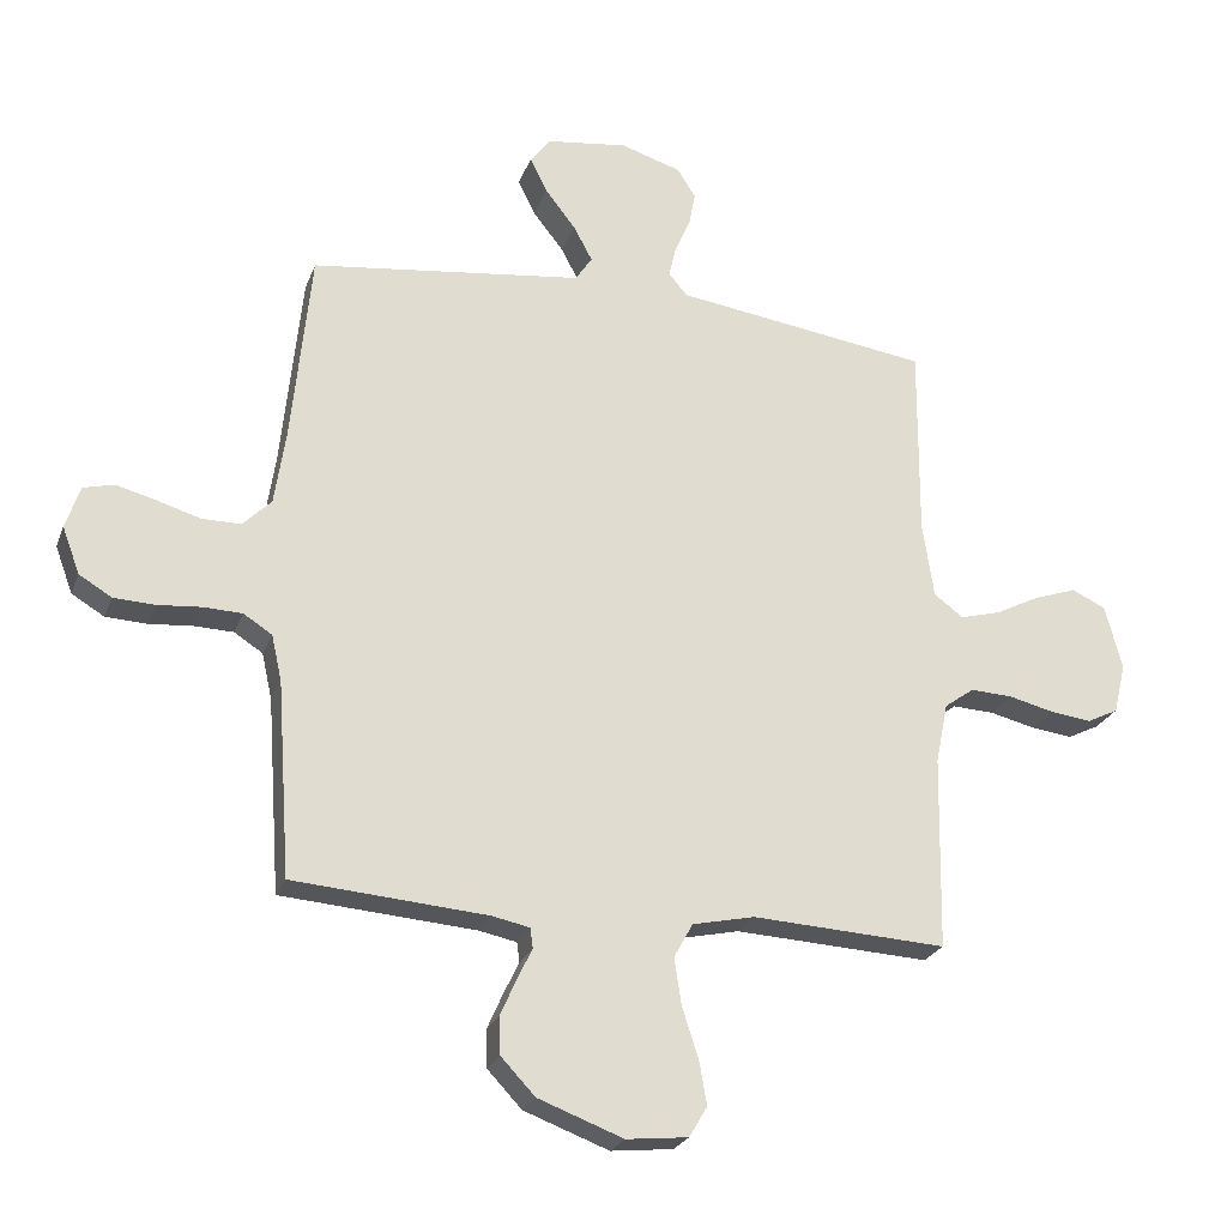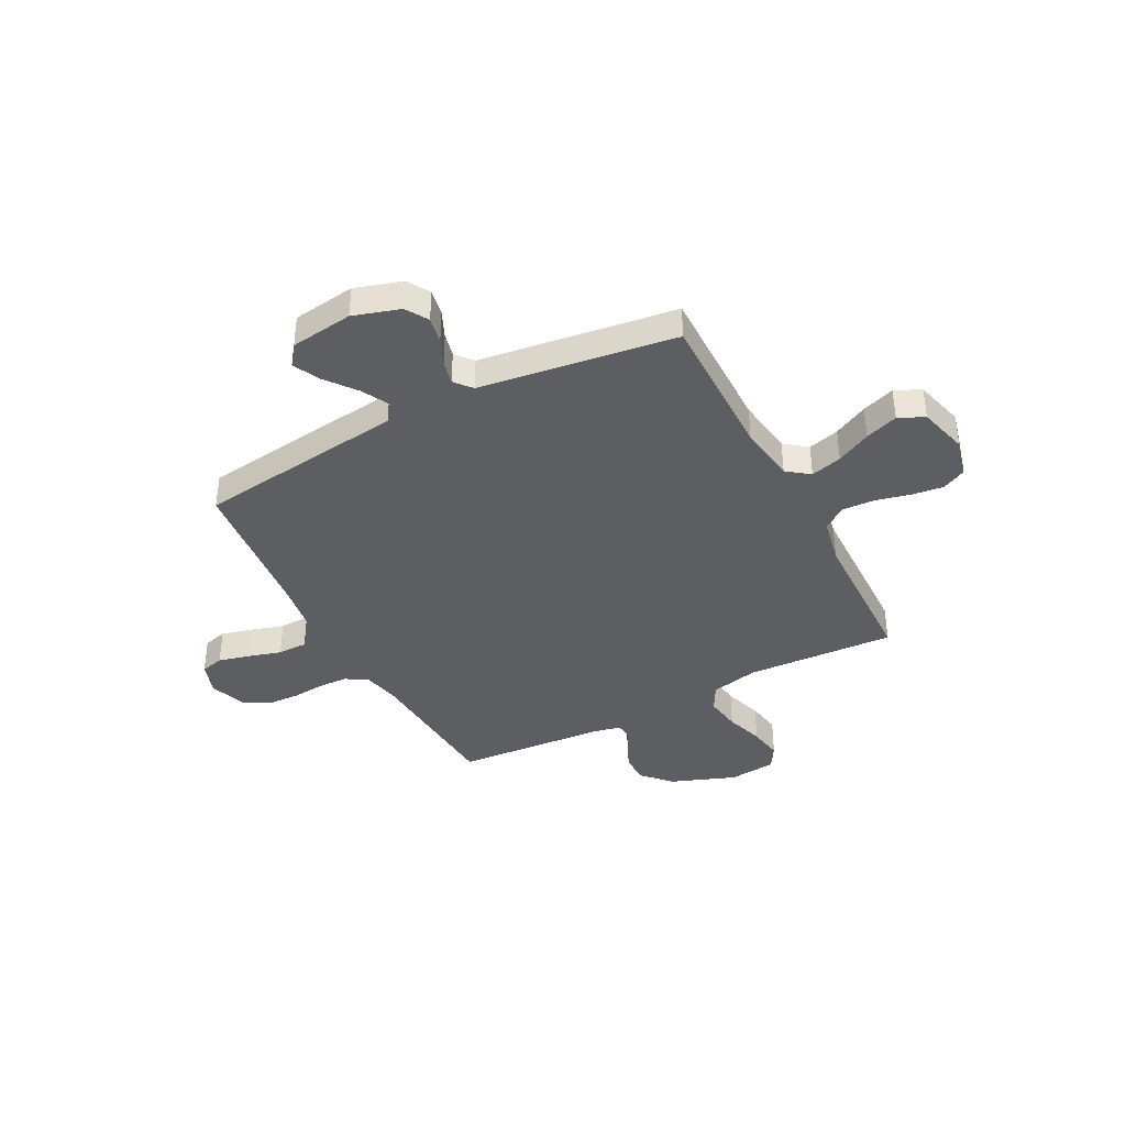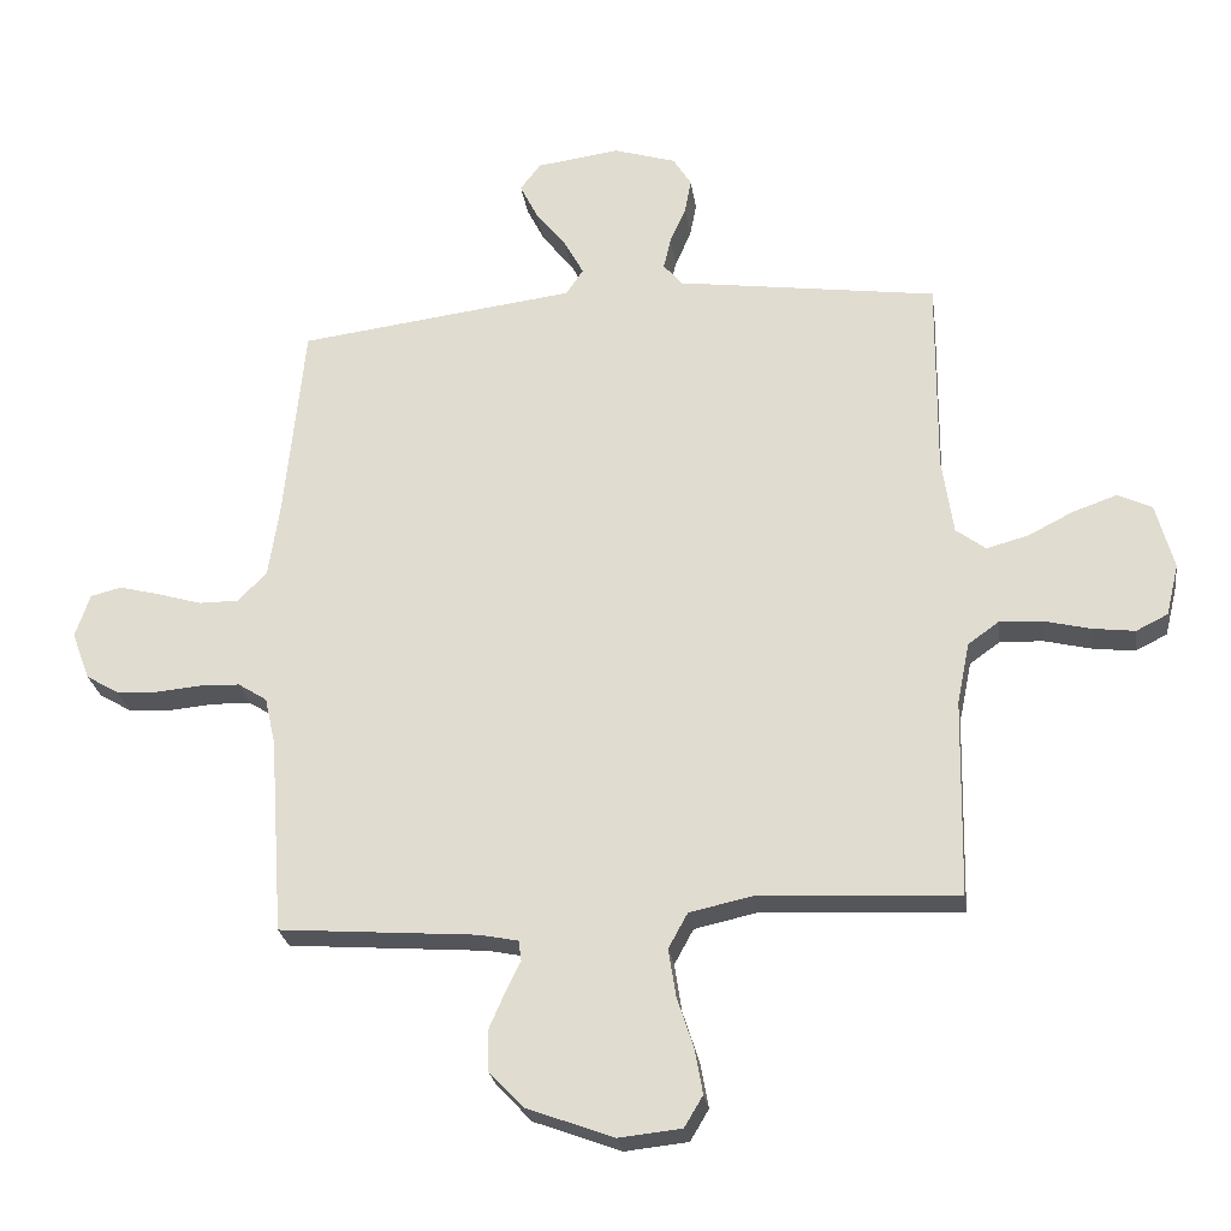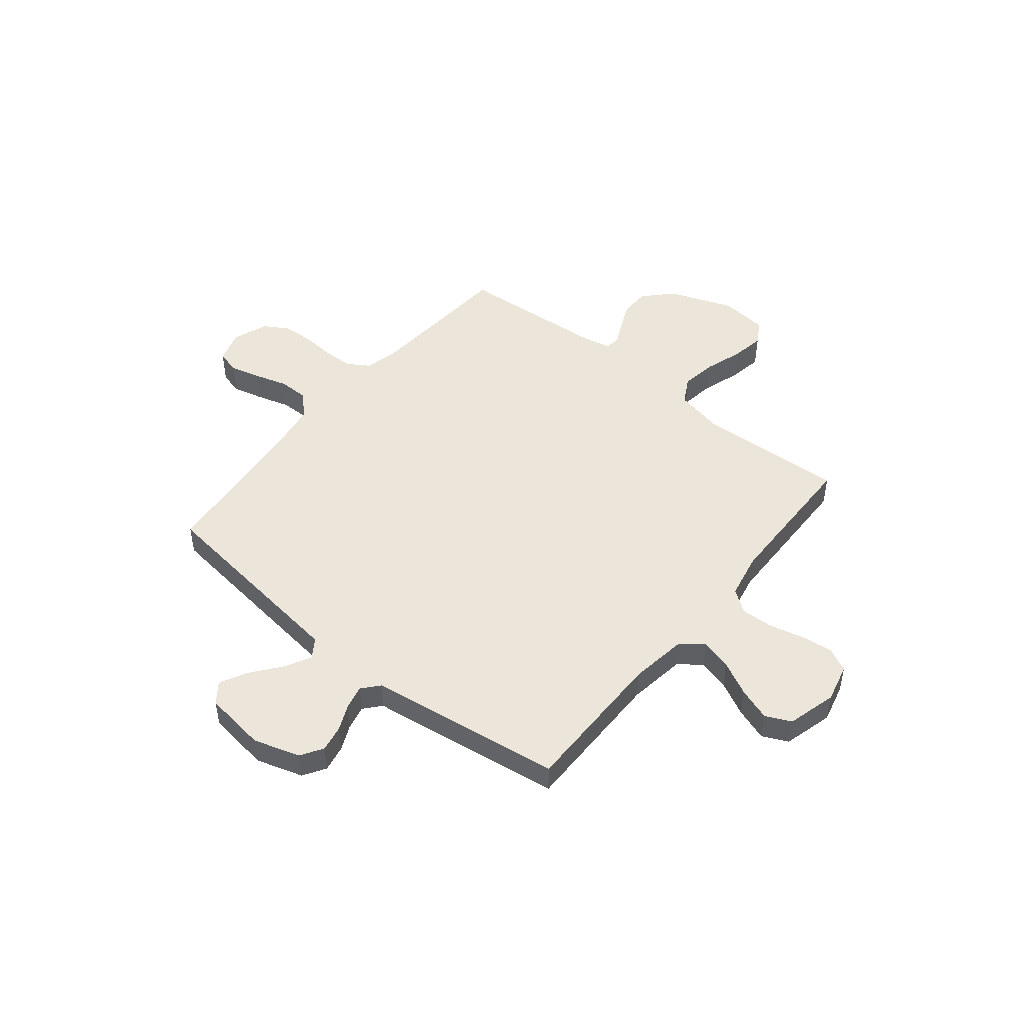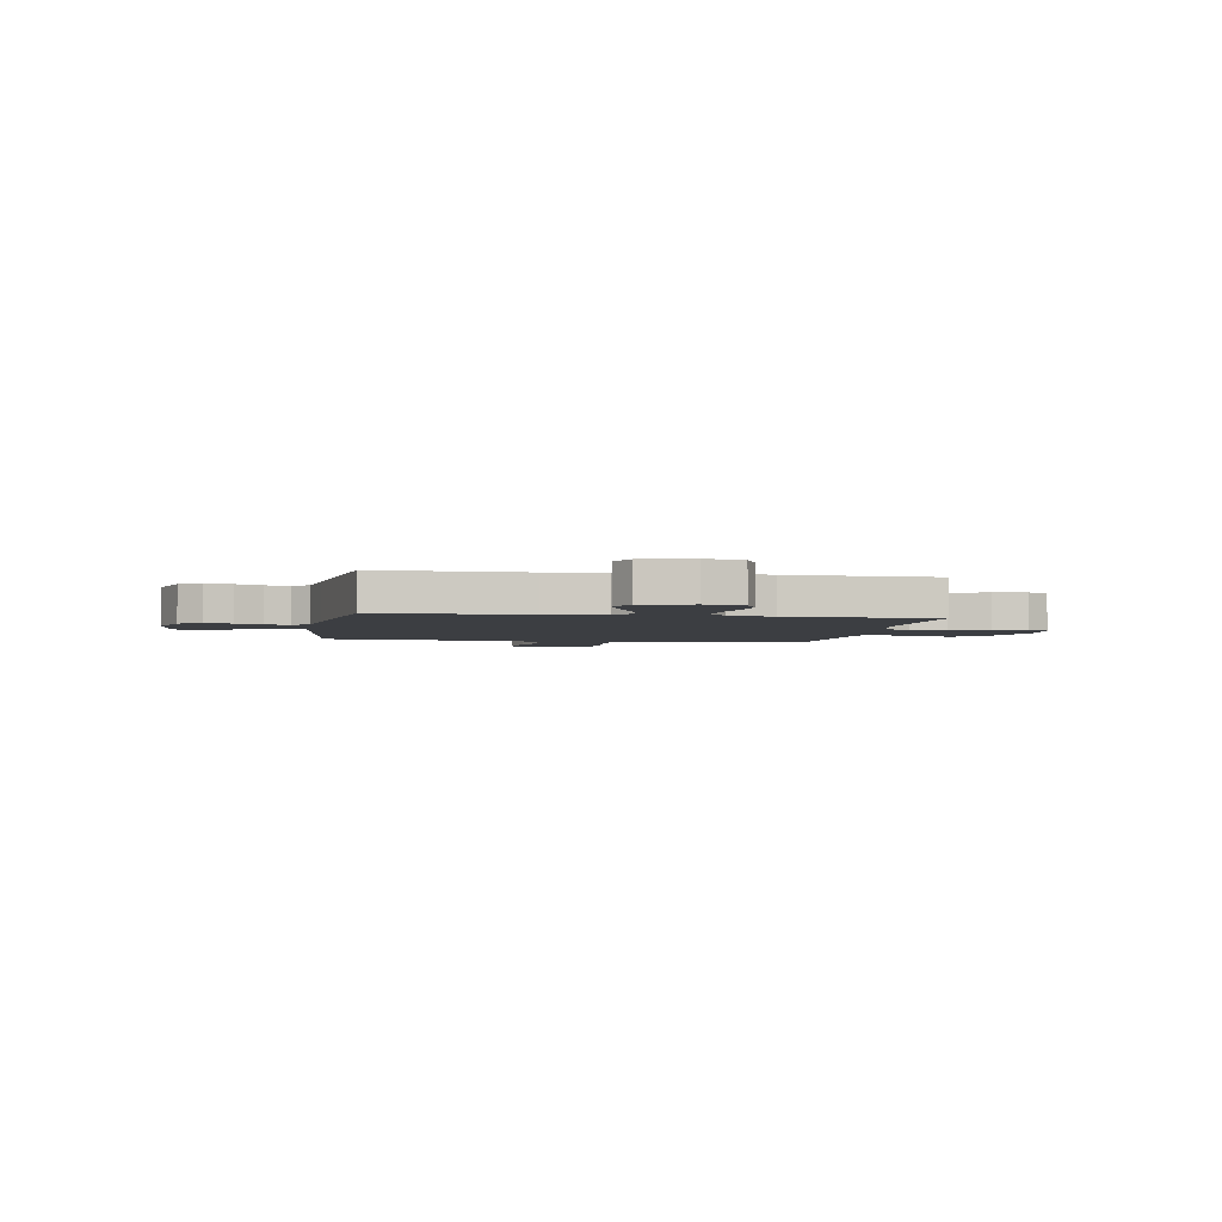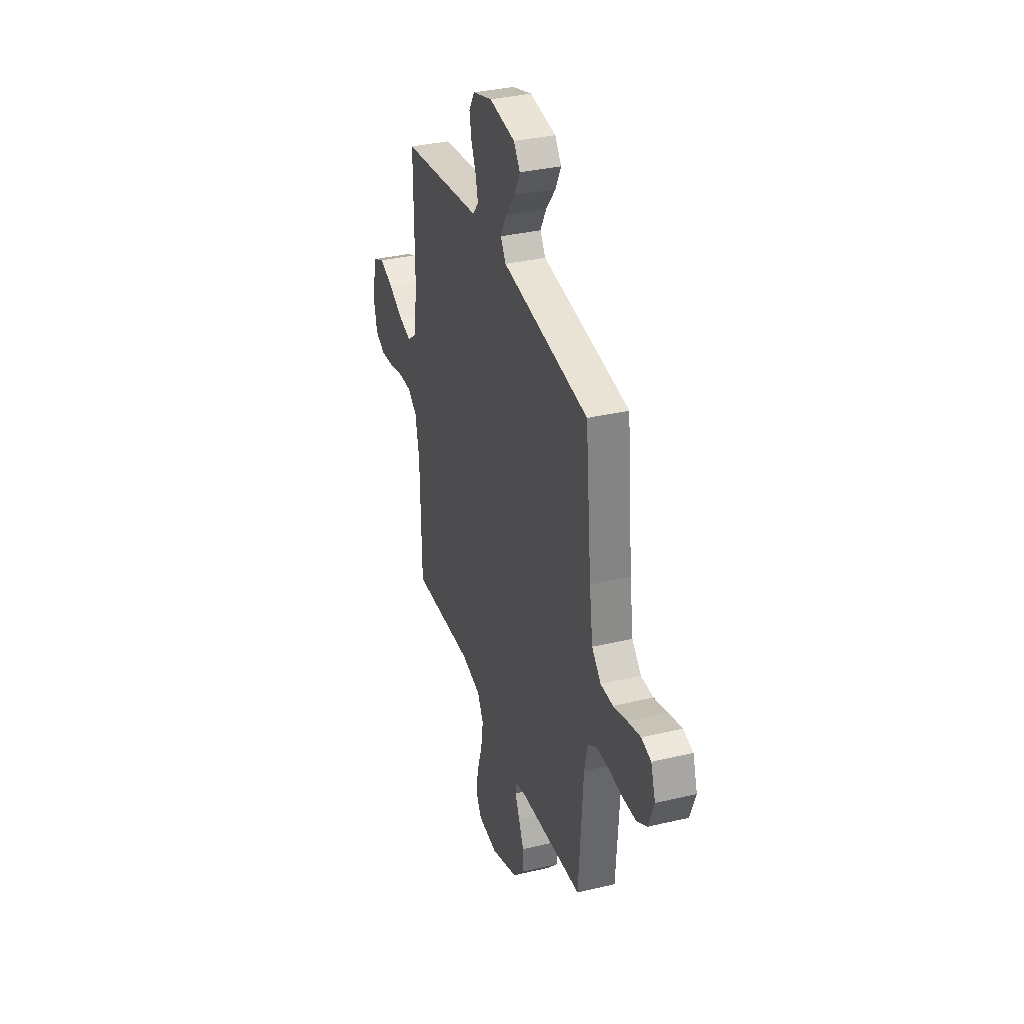
<metadata>
{"format":"obj","ext":"obj","renderer":"f3d","projection":"perspective","resolution":1024,"background":"white","views":[{"elev":-24.4,"azim":-17.6,"up":"+Z"},{"elev":-39.0,"azim":27.6,"up":"+Y"},{"elev":-25.7,"azim":8.2,"up":"+Z"},{"elev":48.3,"azim":39.1,"up":"+Y"},{"elev":-3.1,"azim":80.2,"up":"+Y"},{"elev":34.4,"azim":-107.7,"up":"+Z"}]}
</metadata>
<code>
v 0.5 0.07 -0.5
v 0.2 0.07 -0.484
v 0.104 0.07 -0.505
v 0.075 0.07 -0.558
v 0.086 0.07 -0.63
v 0.111 0.07 -0.707
v 0.123 0.07 -0.775
v 0.095 0.07 -0.822
v 0 0.07 -0.832
v -0.131 0.07 -0.783
v -0.184 0.07 -0.727
v -0.185 0.07 -0.668
v -0.161 0.07 -0.613
v -0.138 0.07 -0.566
v -0.142 0.07 -0.535
v -0.2 0.07 -0.523
v -0.5 0.07 -0.5
v -0.521 0.07 -0.2
v -0.537 0.07 -0.129
v -0.581 0.07 -0.101
v -0.641 0.07 -0.099
v -0.708 0.07 -0.105
v -0.772 0.07 -0.102
v -0.822 0.07 -0.072
v -0.849 0.07 0
v -0.827 0.07 0.066
v -0.78 0.07 0.078
v -0.718 0.07 0.062
v -0.651 0.07 0.042
v -0.591 0.07 0.042
v -0.547 0.07 0.086
v -0.53 0.07 0.2
v -0.5 0.07 0.5
v -0.2 0.07 0.538
v -0.08 0.07 0.553
v -0.054 0.07 0.592
v -0.083 0.07 0.646
v -0.13 0.07 0.706
v -0.157 0.07 0.76
v -0.126 0.07 0.801
v 0 0.07 0.818
v 0.094 0.07 0.789
v 0.122 0.07 0.744
v 0.112 0.07 0.691
v 0.088 0.07 0.637
v 0.077 0.07 0.589
v 0.106 0.07 0.555
v 0.2 0.07 0.542
v 0.5 0.07 0.5
v 0.498 0.07 0.2
v 0.515 0.07 0.083
v 0.56 0.07 0.049
v 0.623 0.07 0.066
v 0.692 0.07 0.101
v 0.758 0.07 0.124
v 0.81 0.07 0.1
v 0.837 0.07 0
v 0.818 0.07 -0.078
v 0.77 0.07 -0.102
v 0.706 0.07 -0.094
v 0.636 0.07 -0.077
v 0.571 0.07 -0.074
v 0.525 0.07 -0.107
v 0.506 0.07 -0.2
v 0.5 0 -0.5
v 0.2 0 -0.484
v 0.104 0 -0.505
v 0.075 0 -0.558
v 0.086 0 -0.63
v 0.111 0 -0.707
v 0.123 0 -0.775
v 0.095 0 -0.822
v 0 0 -0.832
v -0.131 0 -0.783
v -0.184 0 -0.727
v -0.185 0 -0.668
v -0.161 0 -0.613
v -0.138 0 -0.566
v -0.142 0 -0.535
v -0.2 0 -0.523
v -0.5 0 -0.5
v -0.521 0 -0.2
v -0.537 0 -0.129
v -0.581 0 -0.101
v -0.641 0 -0.099
v -0.708 0 -0.105
v -0.772 0 -0.102
v -0.822 0 -0.072
v -0.849 0 0
v -0.827 0 0.066
v -0.78 0 0.078
v -0.718 0 0.062
v -0.651 0 0.042
v -0.591 0 0.042
v -0.547 0 0.086
v -0.53 0 0.2
v -0.5 0 0.5
v -0.2 0 0.538
v -0.08 0 0.553
v -0.054 0 0.592
v -0.083 0 0.646
v -0.13 0 0.706
v -0.157 0 0.76
v -0.126 0 0.801
v 0 0 0.818
v 0.094 0 0.789
v 0.122 0 0.744
v 0.112 0 0.691
v 0.088 0 0.637
v 0.077 0 0.589
v 0.106 0 0.555
v 0.2 0 0.542
v 0.5 0 0.5
v 0.498 0 0.2
v 0.515 0 0.083
v 0.56 0 0.049
v 0.623 0 0.066
v 0.692 0 0.101
v 0.758 0 0.124
v 0.81 0 0.1
v 0.837 0 0
v 0.818 0 -0.078
v 0.77 0 -0.102
v 0.706 0 -0.094
v 0.636 0 -0.077
v 0.571 0 -0.074
v 0.525 0 -0.107
v 0.506 0 -0.2
f 58 59 60 61
f 58 61 62
f 57 58 62
f 56 57 62
f 53 54 55 56
f 52 53 56 62
f 51 52 62 63
f 47 48 49 50
f 47 50 51 63
f 42 43 44 45
f 42 45 46
f 41 42 46
f 40 41 46
f 37 38 39 40
f 36 37 40 46
f 35 36 46 47
f 32 33 34 35
f 31 32 35 47
f 26 27 28 29
f 24 25 26 29
f 24 29 30
f 21 22 23 24
f 20 21 24 30
f 19 20 30 31
f 16 17 18
f 15 16 18 19
f 11 12 13 14
f 9 10 11 14
f 9 14 15
f 8 9 15
f 5 6 7 8
f 4 5 8 15
f 3 4 15 19
f 64 1 2
f 31 47 63 64
f 19 31 64
f 2 3 19 64
f 125 124 123 122
f 126 125 122
f 126 122 121
f 126 121 120
f 120 119 118 117
f 126 120 117 116
f 127 126 116 115
f 114 113 112 111
f 127 115 114 111
f 109 108 107 106
f 110 109 106
f 110 106 105
f 110 105 104
f 104 103 102 101
f 110 104 101 100
f 111 110 100 99
f 99 98 97 96
f 111 99 96 95
f 93 92 91 90
f 93 90 89 88
f 94 93 88
f 88 87 86 85
f 94 88 85 84
f 95 94 84 83
f 82 81 80
f 83 82 80 79
f 78 77 76 75
f 78 75 74 73
f 79 78 73
f 79 73 72
f 72 71 70 69
f 79 72 69 68
f 83 79 68 67
f 66 65 128
f 128 127 111 95
f 128 95 83
f 128 83 67 66
f 1 65 66 2
f 2 66 67 3
f 3 67 68 4
f 4 68 69 5
f 5 69 70 6
f 6 70 71 7
f 7 71 72 8
f 8 72 73 9
f 9 73 74 10
f 10 74 75 11
f 11 75 76 12
f 12 76 77 13
f 13 77 78 14
f 14 78 79 15
f 15 79 80 16
f 16 80 81 17
f 17 81 82 18
f 18 82 83 19
f 19 83 84 20
f 20 84 85 21
f 21 85 86 22
f 22 86 87 23
f 23 87 88 24
f 24 88 89 25
f 25 89 90 26
f 26 90 91 27
f 27 91 92 28
f 28 92 93 29
f 29 93 94 30
f 30 94 95 31
f 31 95 96 32
f 32 96 97 33
f 33 97 98 34
f 34 98 99 35
f 35 99 100 36
f 36 100 101 37
f 37 101 102 38
f 38 102 103 39
f 39 103 104 40
f 40 104 105 41
f 41 105 106 42
f 42 106 107 43
f 43 107 108 44
f 44 108 109 45
f 45 109 110 46
f 46 110 111 47
f 47 111 112 48
f 48 112 113 49
f 49 113 114 50
f 50 114 115 51
f 51 115 116 52
f 52 116 117 53
f 53 117 118 54
f 54 118 119 55
f 55 119 120 56
f 56 120 121 57
f 57 121 122 58
f 58 122 123 59
f 59 123 124 60
f 60 124 125 61
f 61 125 126 62
f 62 126 127 63
f 63 127 128 64
f 64 128 65 1

</code>
